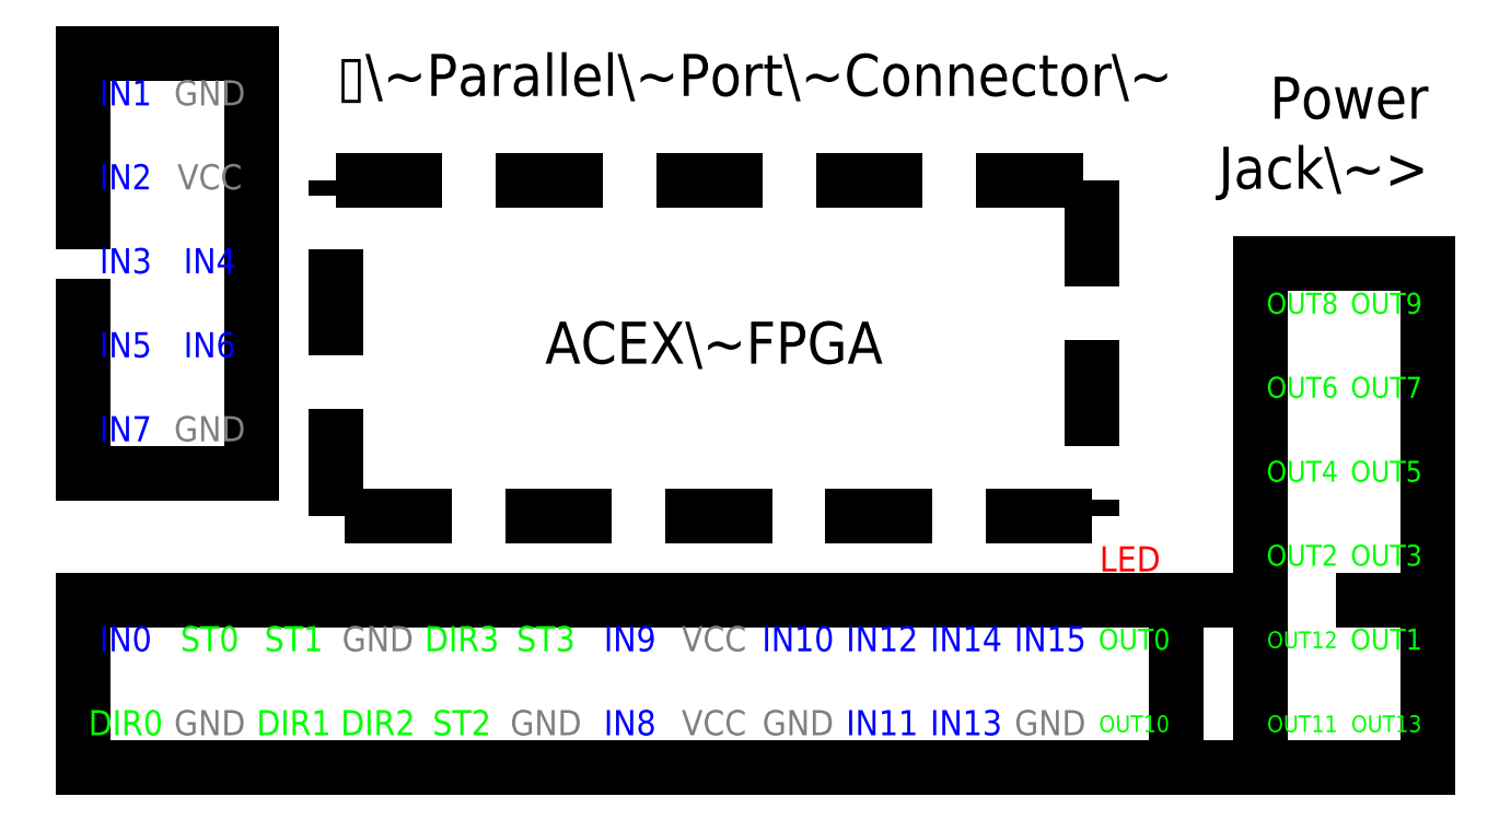
<metadata>
{"format":"dxf","ext":"dxf","renderer":"ezdxf+matplotlib","layout":"modelspace","background":"white","min_lineweight":24,"dpi":150}
</metadata>
<code>
0
SECTION
2
ENTITIES
0
LINE
8
0
10
0
20
0
30
0
11
130
21
0
31
0
0
LINE
8
0
10
130
20
0
30
0
11
130
21
20
31
0
0
LINE
8
0
10
130
20
20
30
0
11
0
21
20
31
0
0
LINE
8
0
10
0
20
20
30
0
11
0
21
0
31
0
0
LINE
8
0
10
140
20
0
30
0
11
160
21
0
31
0
0
LINE
8
0
10
160
20
0
30
0
11
160
21
60
31
0
0
LINE
8
0
10
160
20
60
30
0
11
140
21
60
31
0
0
LINE
8
0
10
140
20
60
30
0
11
140
21
0
31
0
0
LINE
8
0
10
160
20
60
30
0
11
160
21
60
31
0
0
LINE
8
0
10
160
20
60
30
0
11
160
21
60
31
0
0
LINE
8
0
10
160
20
60
30
0
11
160
21
60
31
0
0
LINE
8
0
10
160
20
60
30
0
11
160
21
60
31
0
0
LINE
8
0
10
130
20
0
30
0
11
140
21
0
31
0
0
MTEXT
8
inputs
10
5
20
15
30
0
40
3
41
100
71
5
72
2
1
IN0
7
normallatin1
50
0
73
1
44
1
0
MTEXT
8
gnd
10
15
20
5
30
0
40
3
41
100
71
5
72
2
1
GND
7
normallatin1
50
0
73
1
44
1
0
MTEXT
8
gnd
10
35
20
15
30
0
40
3
41
100
71
5
72
2
1
GND
7
normallatin1
50
0
73
1
44
1
0
MTEXT
8
gnd
10
55
20
5
30
0
40
3
41
100
71
5
72
2
1
GND
7
normallatin1
50
0
73
1
44
1
0
MTEXT
8
vcc
10
75
20
15
30
0
40
3
41
100
71
5
72
2
1
VCC
7
normallatin1
50
0
73
1
44
1
0
MTEXT
8
vcc
10
75
20
5
30
0
40
3
41
100
71
5
72
2
1
VCC
7
normallatin1
50
0
73
1
44
1
0
MTEXT
8
gnd
10
85
20
5
30
0
40
3
41
100
71
5
72
2
1
GND
7
normallatin1
50
0
73
1
44
1
0
MTEXT
8
gnd
10
115
20
5
30
0
40
3
41
100
71
5
72
2
1
GND
7
normallatin1
50
0
73
1
44
1
0
MTEXT
8
0
10
124.5
20
24.5
30
0
40
3
41
100
71
5
72
2
1
LED
7
normallatin1
50
0
73
1
44
1
0
LINE
8
0
10
130
20
20
30
0
11
160
21
20
31
0
0
LINE
8
0
10
120
20
70
30
0
11
120
21
30
31
0
0
LINE
8
0
10
20
20
35
30
0
11
0
21
35
31
0
0
LINE
8
0
10
0
20
85
30
0
11
20
21
85
31
0
0
LINE
8
0
10
20
20
85
30
0
11
20
21
35
31
0
0
LINE
8
0
10
0
20
85
30
0
11
0
21
65
31
0
0
LINE
8
0
10
0
20
55
30
0
11
0
21
35
31
0
0
MTEXT
8
inputs
10
5
20
80
30
0
40
3
41
100
71
5
72
2
1
IN1
7
normallatin1
50
0
73
1
44
1
0
MTEXT
8
inputs
10
5
20
70
30
0
40
3
41
100
71
5
72
2
1
IN2
7
normallatin1
50
0
73
1
44
1
0
MTEXT
8
inputs
10
5
20
60
30
0
40
3
41
100
71
5
72
2
1
IN3
7
normallatin1
50
0
73
1
44
1
0
MTEXT
8
inputs
10
15
20
60
30
0
40
3
41
100
71
5
72
2
1
IN4
7
normallatin1
50
0
73
1
44
1
0
MTEXT
8
inputs
10
5
20
50
30
0
40
3
41
100
71
5
72
2
1
IN5
7
normallatin1
50
0
73
1
44
1
0
MTEXT
8
inputs
10
15
20
50
30
0
40
3
41
100
71
5
72
2
1
IN6
7
normallatin1
50
0
73
1
44
1
0
MTEXT
8
inputs
10
5
20
40
30
0
40
3
41
100
71
5
72
2
1
IN7
7
normallatin1
50
0
73
1
44
1
0
MTEXT
8
gnd
10
15
20
80
30
0
40
3
41
100
71
5
72
2
1
GND
7
normallatin1
50
0
73
1
44
1
0
MTEXT
8
vcc
10
15
20
70
30
0
40
3
41
100
71
5
72
2
1
VCC
7
normallatin1
50
0
73
1
44
1
0
MTEXT
8
gnd
10
15
20
40
30
0
40
3
41
100
71
5
72
2
1
GND
7
normallatin1
50
0
73
1
44
1
0
LINE
8
0
10
30
20
70
30
0
11
120
21
70
31
0
0
LINE
8
0
10
30
20
30
30
0
11
30
21
70
31
0
0
LINE
8
0
10
120
20
30
30
0
11
30
21
30
31
0
0
MTEXT
8
outputs
10
145
20
55
30
0
40
2.5
41
100
71
5
72
2
1
OUT8
7
normallatin1
50
0
73
1
44
1
0
MTEXT
8
outputs
10
155
20
55
30
0
40
2.5
41
100
71
5
72
2
1
OUT9
7
normallatin1
50
0
73
1
44
1
0
MTEXT
8
outputs
10
145
20
45
30
0
40
2.5
41
100
71
5
72
2
1
OUT6
7
normallatin1
50
0
73
1
44
1
0
MTEXT
8
outputs
10
155
20
45
30
0
40
2.5
41
100
71
5
72
2
1
OUT7
7
normallatin1
50
0
73
1
44
1
0
MTEXT
8
outputs
10
145
20
35
30
0
40
2.5
41
100
71
5
72
2
1
OUT4
7
normallatin1
50
0
73
1
44
1
0
MTEXT
8
outputs
10
155
20
35
30
0
40
2.5
41
100
71
5
72
2
1
OUT5
7
normallatin1
50
0
73
1
44
1
0
MTEXT
8
outputs
10
145
20
25
30
0
40
2.5
41
100
71
5
72
2
1
OUT2
7
normallatin1
50
0
73
1
44
1
0
MTEXT
8
outputs
10
155
20
25
30
0
40
2.5
41
100
71
5
72
2
1
OUT3
7
normallatin1
50
0
73
1
44
1
0
MTEXT
8
outputs
10
155
20
15
30
0
40
2.5
41
100
71
5
72
2
1
OUT1
7
normallatin1
50
0
73
1
44
1
0
MTEXT
8
outputs
10
125
20
15
30
0
40
2.5
41
100
71
5
72
2
1
OUT0
7
normallatin1
50
0
73
1
44
1
0
MTEXT
8
0
10
75
20
50
30
0
40
5
41
100
71
5
72
2
1
ACEX\~FPGA
7
normallatin1
50
0
73
1
44
1
0
MTEXT
8
0
10
80
20
85
30
0
40
5
41
100
71
2
72
2
1
^^\~Parallel\~Port\~Connector\~^^
7
normallatin1
50
0
73
1
44
1
0
MTEXT
8
0
10
160
20
75
30
0
40
5
41
100
71
6
72
2
1
Power\PJack\~>
7
normallatin1
50
0
73
1
44
1
0
MTEXT
8
outputs
10
5
20
5
30
0
40
3
41
100
71
5
72
2
1
DIR0
7
normallatin1
50
0
73
1
44
1
0
MTEXT
8
outputs
10
15
20
15
30
0
40
3
41
100
71
5
72
2
1
ST0
7
normallatin1
50
0
73
1
44
1
0
MTEXT
8
outputs
10
25
20
15
30
0
40
3
41
100
71
5
72
2
1
ST1
7
normallatin1
50
0
73
1
44
1
0
MTEXT
8
outputs
10
25
20
5
30
0
40
3
41
100
71
5
72
2
1
DIR1
7
normallatin1
50
0
73
1
44
1
0
MTEXT
8
outputs
10
35
20
5
30
0
40
3
41
100
71
5
72
2
1
DIR2
7
normallatin1
50
0
73
1
44
1
0
MTEXT
8
outputs
10
45
20
5
30
0
40
3
41
100
71
5
72
2
1
ST2
7
normallatin1
50
0
73
1
44
1
0
MTEXT
8
outputs
10
45
20
15
30
0
40
3
41
100
71
5
72
2
1
DIR3
7
normallatin1
50
0
73
1
44
1
0
MTEXT
8
outputs
10
55
20
15
30
0
40
3
41
100
71
5
72
2
1
ST3
7
normallatin1
50
0
73
1
44
1
0
MTEXT
8
inputs
10
65
20
5
30
0
40
3
41
100
71
5
72
2
1
IN8
7
normallatin1
50
0
73
1
44
1
0
MTEXT
8
inputs
10
65
20
15
30
0
40
3
41
100
71
5
72
2
1
IN9
7
normallatin1
50
0
73
1
44
1
0
MTEXT
8
inputs
10
85
20
15
30
0
40
3
41
100
71
5
72
2
1
IN10
7
normallatin1
50
0
73
1
44
1
0
MTEXT
8
inputs
10
95
20
5
30
0
40
3
41
100
71
5
72
2
1
IN11
7
normallatin1
50
0
73
1
44
1
0
MTEXT
8
inputs
10
95
20
15
30
0
40
3
41
100
71
5
72
2
1
IN12
7
normallatin1
50
0
73
1
44
1
0
MTEXT
8
inputs
10
105
20
5
30
0
40
3
41
100
71
5
72
2
1
IN13
7
normallatin1
50
0
73
1
44
1
0
MTEXT
8
inputs
10
105
20
15
30
0
40
3
41
100
71
5
72
2
1
IN14
7
normallatin1
50
0
73
1
44
1
0
MTEXT
8
inputs
10
115
20
15
30
0
40
3
41
100
71
5
72
2
1
IN15
7
normallatin1
50
0
73
1
44
1
0
MTEXT
8
inputs
10
125
20
5
30
0
40
2
41
100
71
5
72
2
1
OUT10
7
normallatin1
50
0
73
1
44
1
0
MTEXT
8
inputs
10
145
20
15
30
0
40
2
41
100
71
5
72
2
1
OUT12
7
normallatin1
50
0
73
1
44
1
0
MTEXT
8
inputs
10
145
20
5
30
0
40
2
41
100
71
5
72
2
1
OUT11
7
normallatin1
50
0
73
1
44
1
0
MTEXT
8
inputs
10
155
20
5
30
0
40
2
41
100
71
5
72
2
1
OUT13
7
normallatin1
50
0
73
1
44
1
0
ENDSEC
0
EOF

</code>
